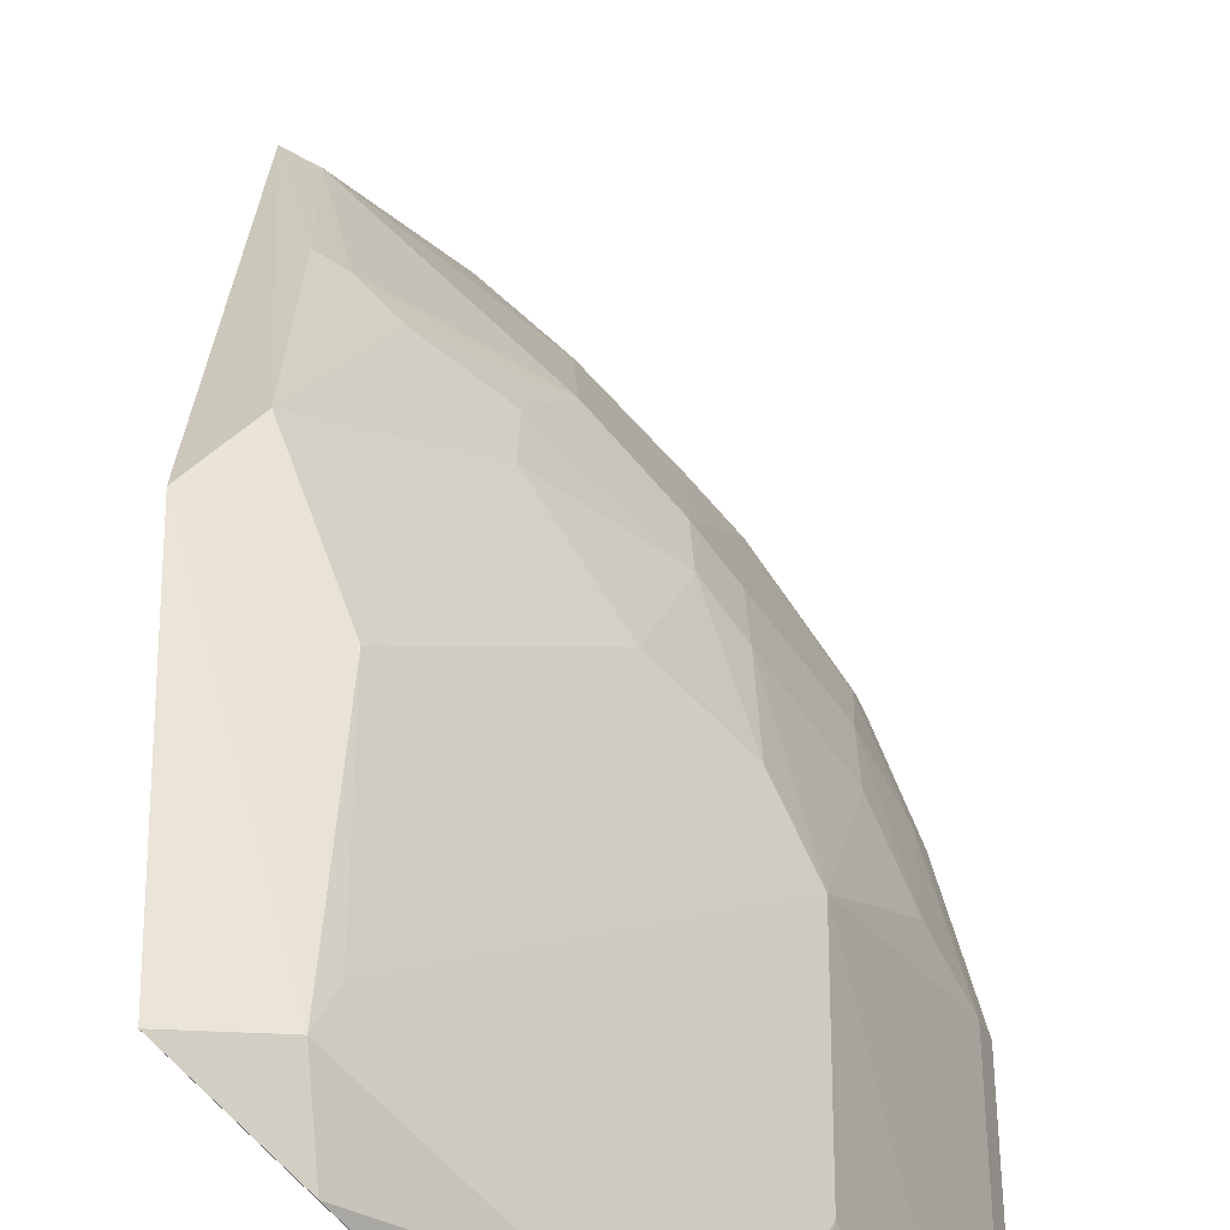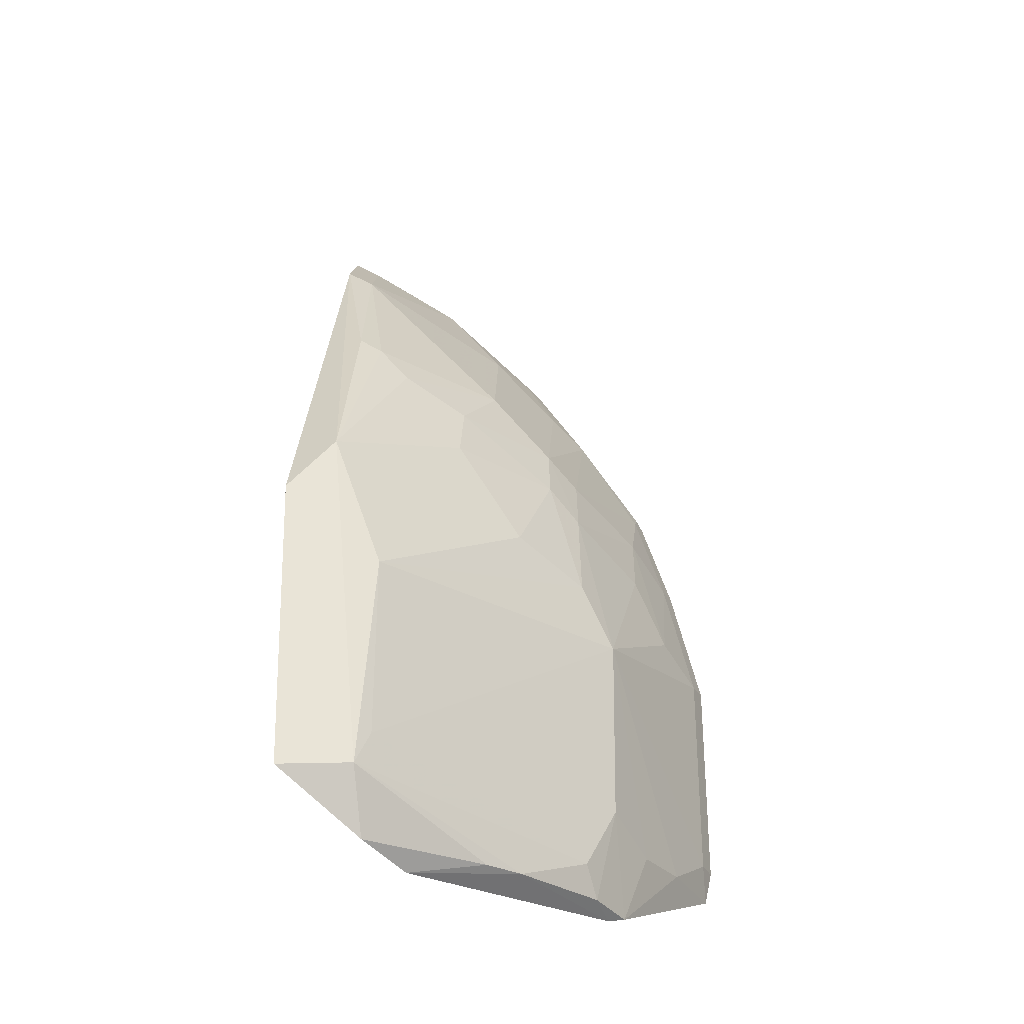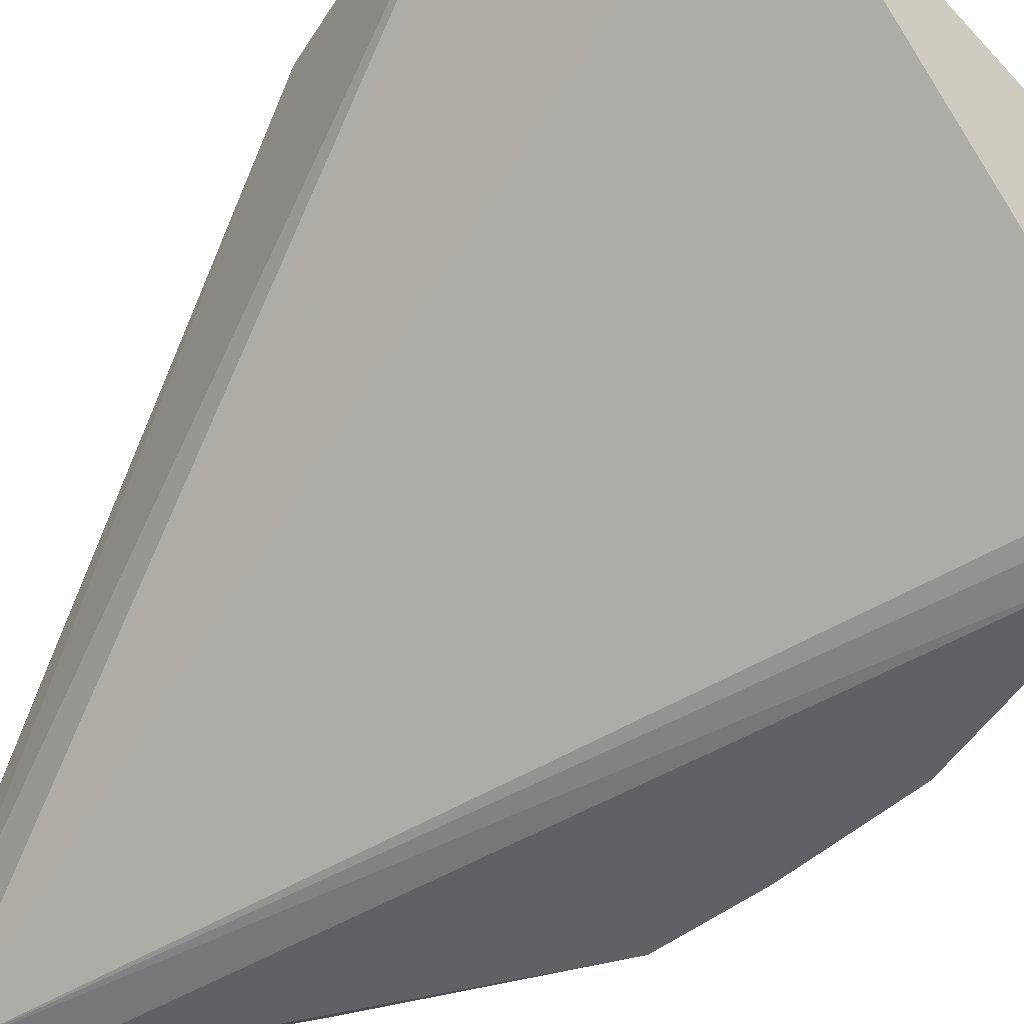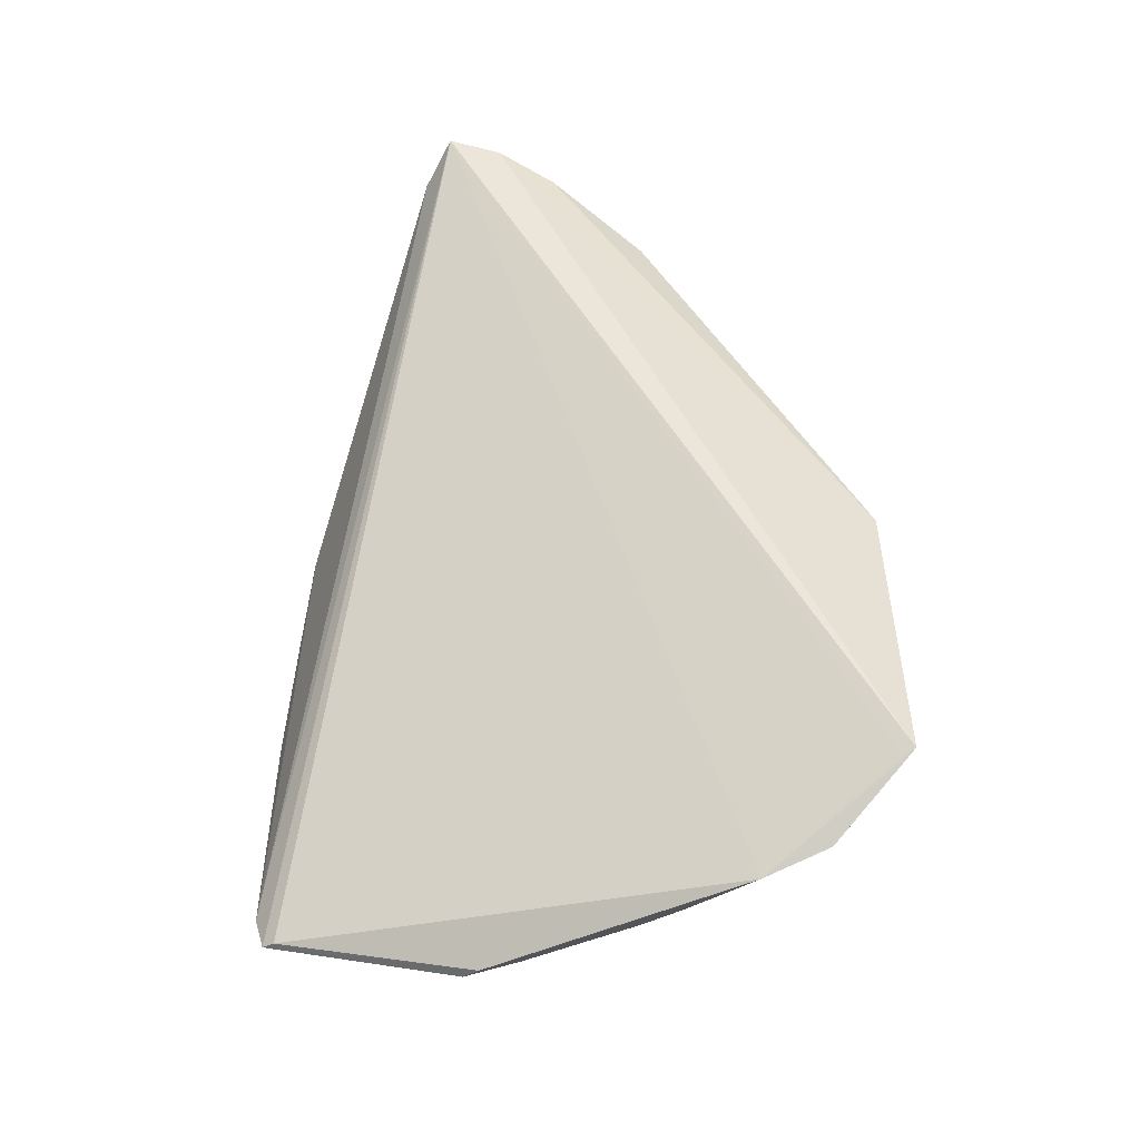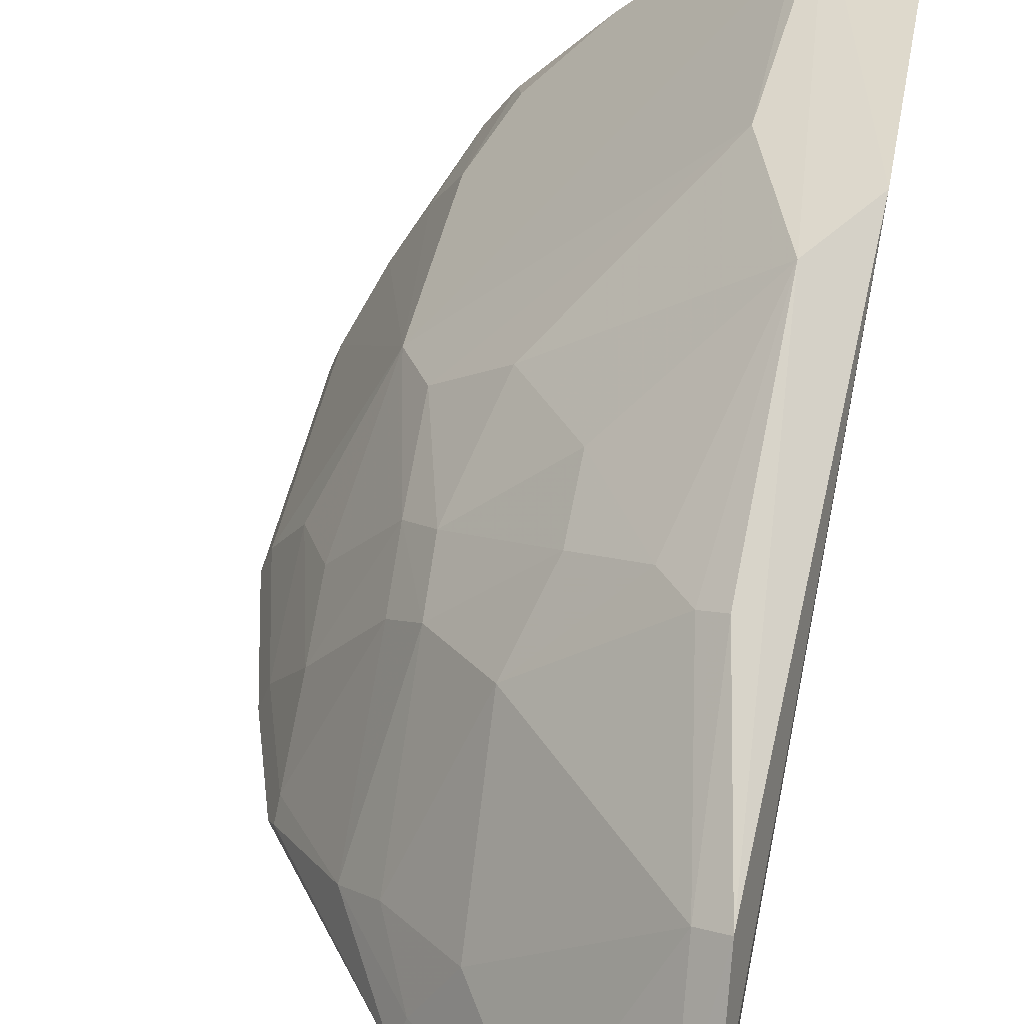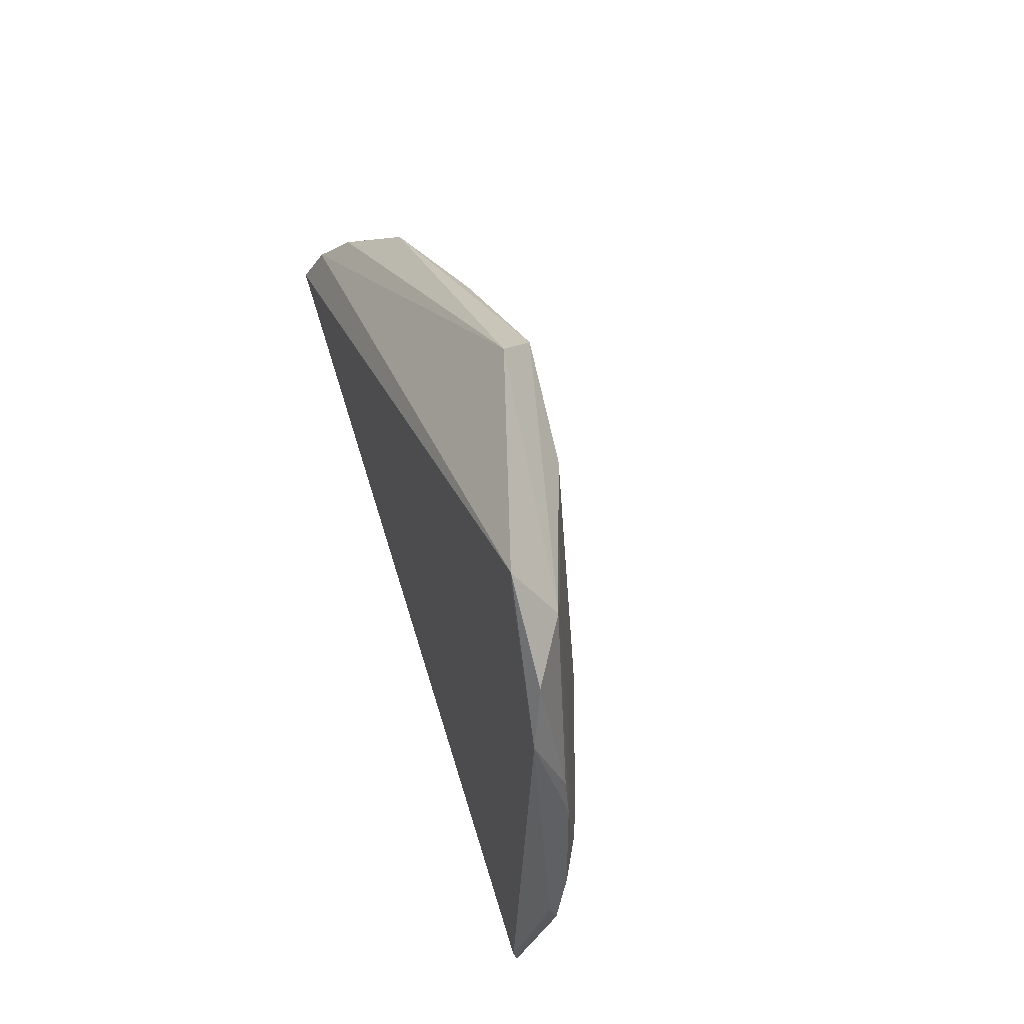
<metadata>
{"format":"obj","ext":"obj","renderer":"f3d","projection":"perspective","resolution":1024,"background":"white","views":[{"elev":54.6,"azim":-0.2,"up":"+Z"},{"elev":-28.5,"azim":3.2,"up":"+Y"},{"elev":-46.1,"azim":-29.0,"up":"+Z"},{"elev":-50.6,"azim":-107.4,"up":"+Y"},{"elev":46.1,"azim":-168.5,"up":"+Z"},{"elev":-44.8,"azim":-41.0,"up":"+Y"}]}
</metadata>
<code>
v 0.256 -0.08671 0.05428
v 0.3976 -0.0346 -0.1186
v 0.3189 0.1387 -0.0081
v 0.2135 0.3395 -0.09986
v 0.3883 -0.05271 -0.1109
v 0.3682 0.1705 -0.1185
v 0.2003 0.08479 0.0987
v 0.3484 -0.03412 -0.02029
v 0.394 -0.05116 -0.1147
v 0.3929 0.06698 -0.1067
v 0.2362 0.3283 -0.1056
v 0.2095 0.2743 -0.0002511
v 0.2031 -0.05246 0.1005
v 0.2434 0.05036 0.0867
v 0.3784 -0.04861 -0.07747
v 0.3513 -0.08189 -0.03804
v 0.3619 0.1399 -0.07835
v 0.3972 0.06755 -0.1187
v 0.3494 0.05209 -0.01966
v 0.2077 0.3301 -0.07517
v 0.288 0.2526 -0.06422
v 0.2073 -0.05358 0.09576
v 0.2362 -0.04933 0.09209
v 0.2217 0.1117 0.09228
v 0.3933 -0.03404 -0.1065
v 0.3434 -0.08382 -0.0335
v 0.3631 -0.04858 -0.04822
v 0.3828 0.1263 -0.1186
v 0.3046 0.09538 0.02145
v 0.333 0.1252 -0.02082
v 0.3771 0.08003 -0.07822
v 0.2067 0.3135 -0.04689
v 0.2329 0.3239 -0.09272
v 0.2898 0.1942 -0.008216
v 0.3085 0.2567 -0.1053
v 0.2388 -0.07893 0.07755
v 0.2427 -0.03357 0.08635
v 0.3049 -0.07762 0.02174
v 0.3786 0.1252 -0.1065
v 0.3345 0.08071 -0.007057
v 0.2753 0.1394 0.03573
v 0.332 0.1531 -0.0349
v 0.3623 0.1097 -0.06321
v 0.2591 0.2964 -0.07941
v 0.2186 0.3081 -0.04998
v 0.2214 0.27 -0.00478
v 0.335 0.2107 -0.0916
v 0.3343 -0.06399 -0.007024
v 0.2902 -0.07773 0.03605
v 0.3387 -0.07853 -0.01683
v 0.3642 0.1689 -0.1065
v 0.2341 0.1971 0.0382
v 0.276 0.1669 0.02133
v 0.3179 0.1649 -0.02087
v 0.3042 0.2534 -0.09242
v 0.2194 0.3247 -0.07832
v 0.365 0.175 -0.1142
v 0.3187 0.2235 -0.07888
v 0.2239 0.2009 0.04304
v 0.2477 0.1815 0.03665
f 5 1 4
f 9 5 4
f 9 4 2
f 11 6 2
f 11 2 4
f 16 9 15
f 18 10 2
f 18 2 6
f 20 13 7
f 20 4 13
f 22 13 4
f 22 4 1
f 22 1 13
f 23 7 13
f 24 12 7
f 24 23 14
f 24 7 23
f 25 15 9
f 25 9 2
f 25 2 10
f 25 19 15
f 25 10 19
f 26 1 5
f 26 5 9
f 26 9 16
f 27 16 15
f 27 8 16
f 27 19 8
f 27 15 19
f 28 18 6
f 28 10 18
f 29 24 14
f 31 19 10
f 32 20 7
f 32 7 12
f 33 11 4
f 35 6 11
f 36 23 13
f 36 13 1
f 37 19 14
f 37 14 23
f 37 8 19
f 38 1 26
f 39 10 28
f 39 31 10
f 39 17 31
f 39 28 6
f 40 29 14
f 40 14 19
f 40 19 30
f 40 30 3
f 40 3 29
f 41 29 3
f 41 24 29
f 42 30 17
f 43 30 19
f 43 19 31
f 43 31 17
f 43 17 30
f 44 35 11
f 44 11 33
f 45 20 32
f 45 44 33
f 45 32 12
f 46 34 21
f 46 21 44
f 46 45 12
f 46 44 45
f 48 8 37
f 48 37 23
f 48 23 38
f 49 38 23
f 49 23 36
f 49 36 1
f 49 1 38
f 50 38 26
f 50 26 16
f 50 48 38
f 50 16 8
f 50 8 48
f 51 39 6
f 51 17 39
f 51 47 42
f 51 42 17
f 52 34 46
f 53 41 3
f 54 3 30
f 54 30 42
f 54 53 3
f 54 34 53
f 54 42 47
f 55 44 21
f 55 35 44
f 55 47 35
f 56 45 33
f 56 20 45
f 56 33 4
f 56 4 20
f 57 6 35
f 57 35 47
f 57 51 6
f 57 47 51
f 58 21 34
f 58 54 47
f 58 34 54
f 58 55 21
f 58 47 55
f 59 52 46
f 59 46 12
f 59 12 24
f 59 24 52
f 60 53 34
f 60 34 52
f 60 52 24
f 60 24 41
f 60 41 53

</code>
